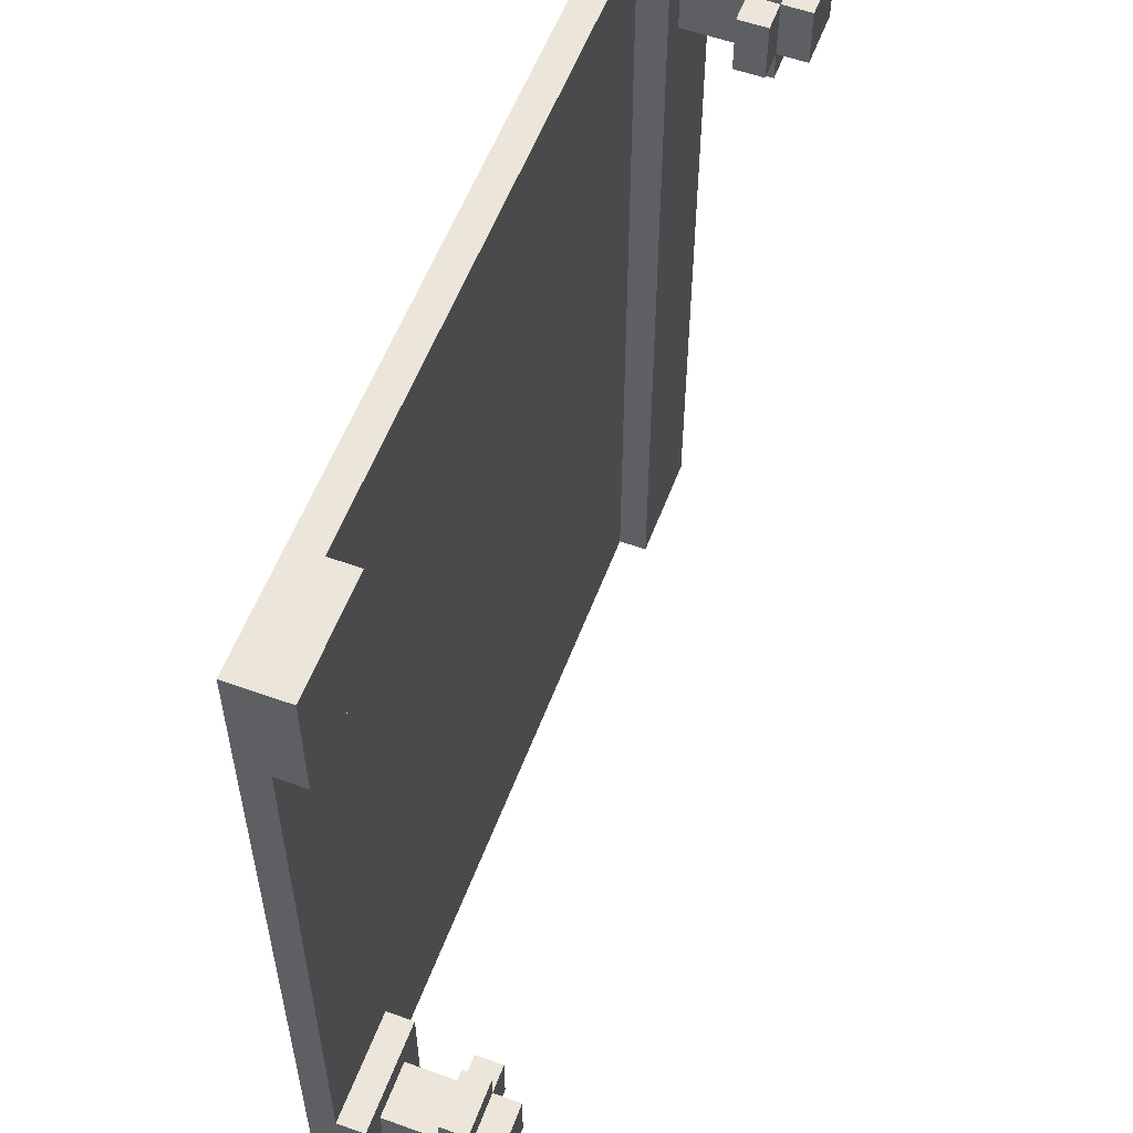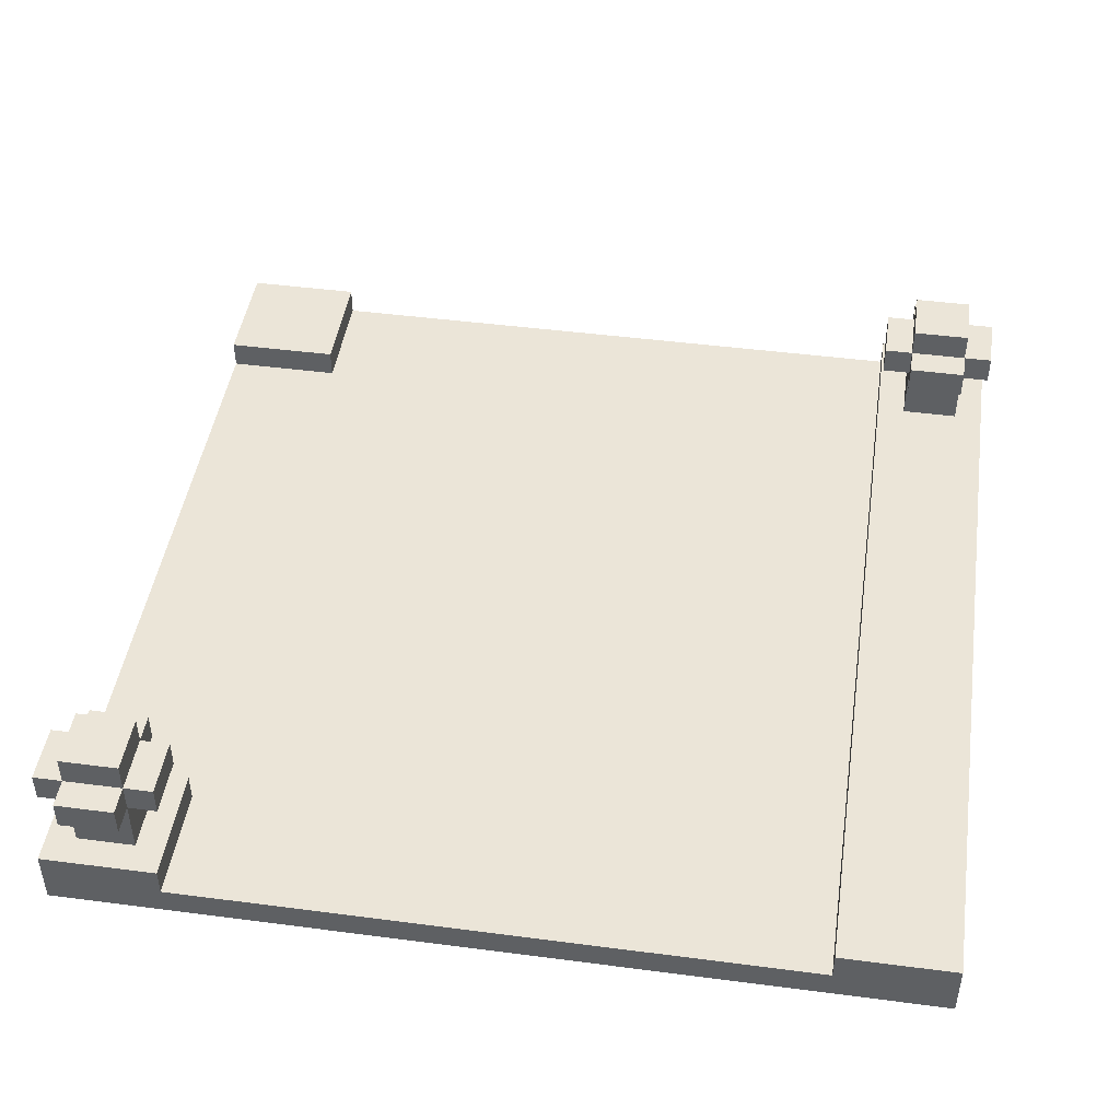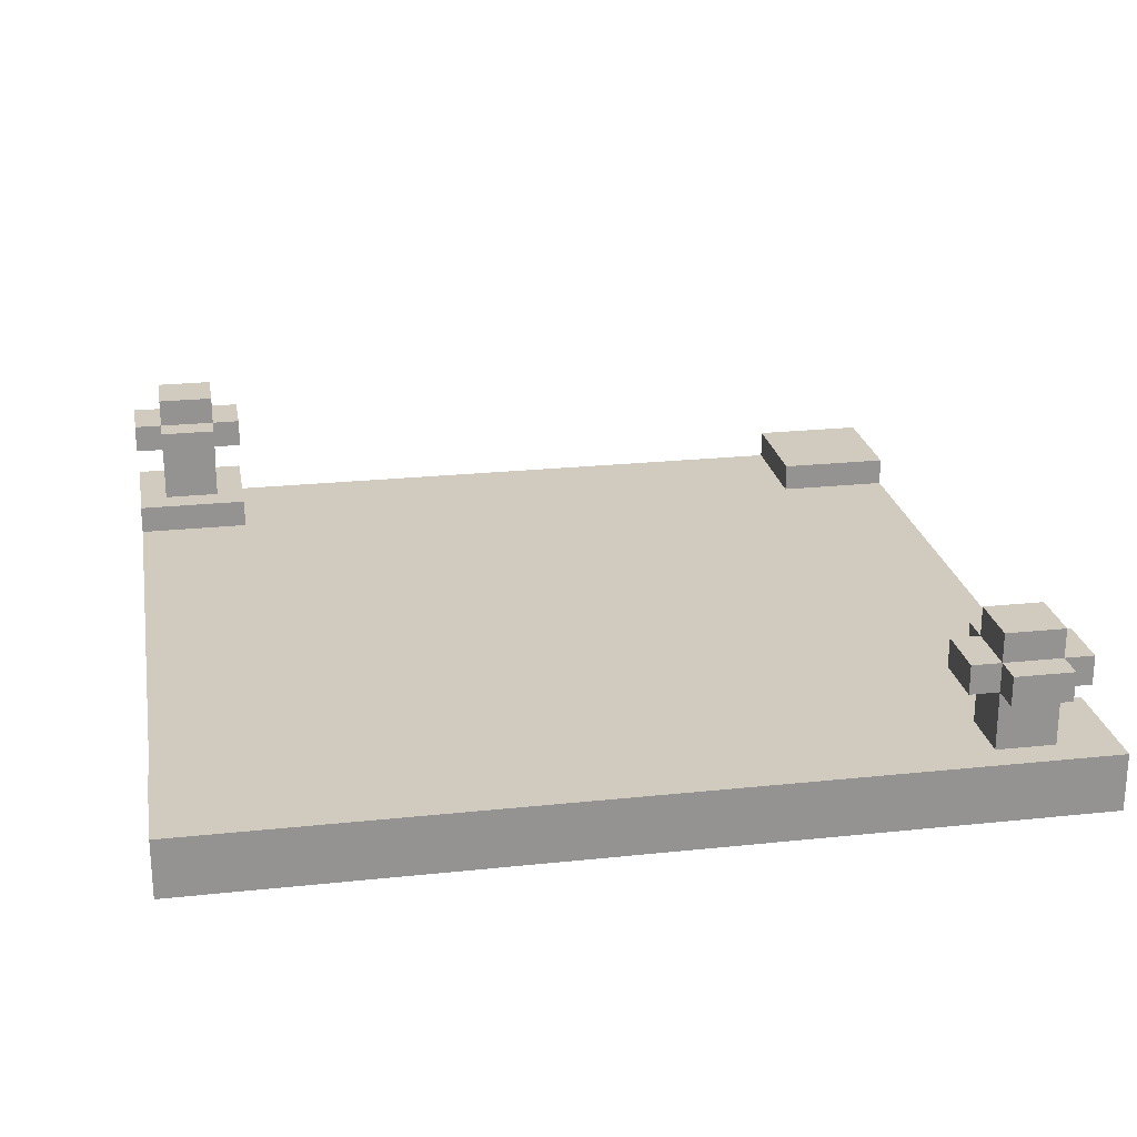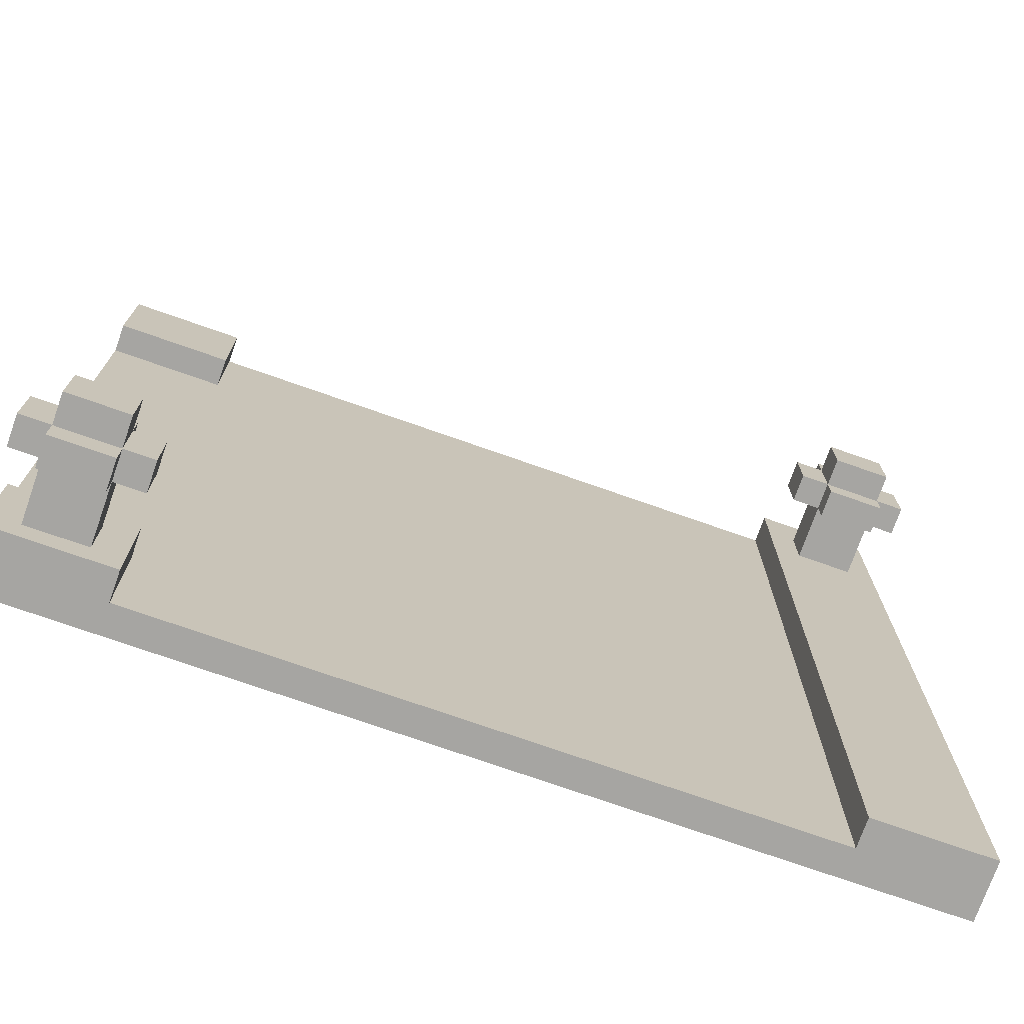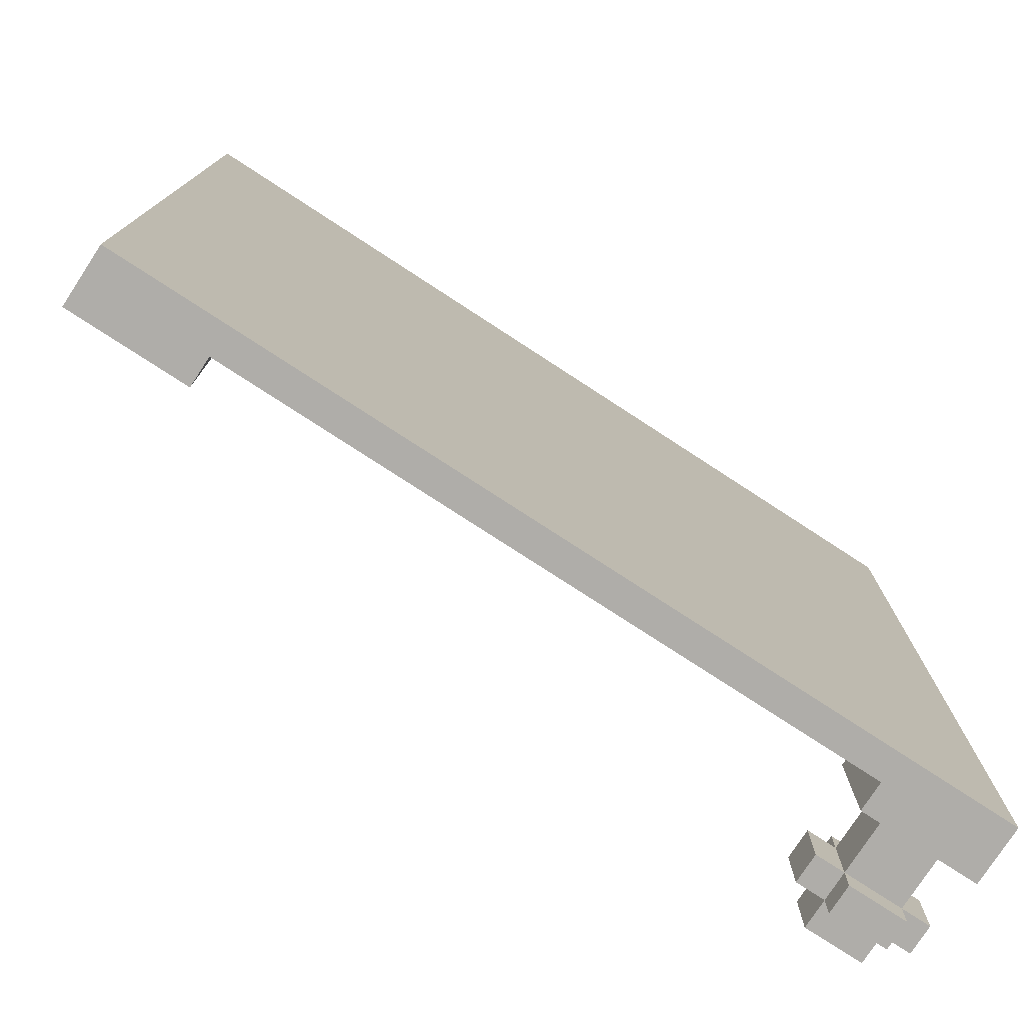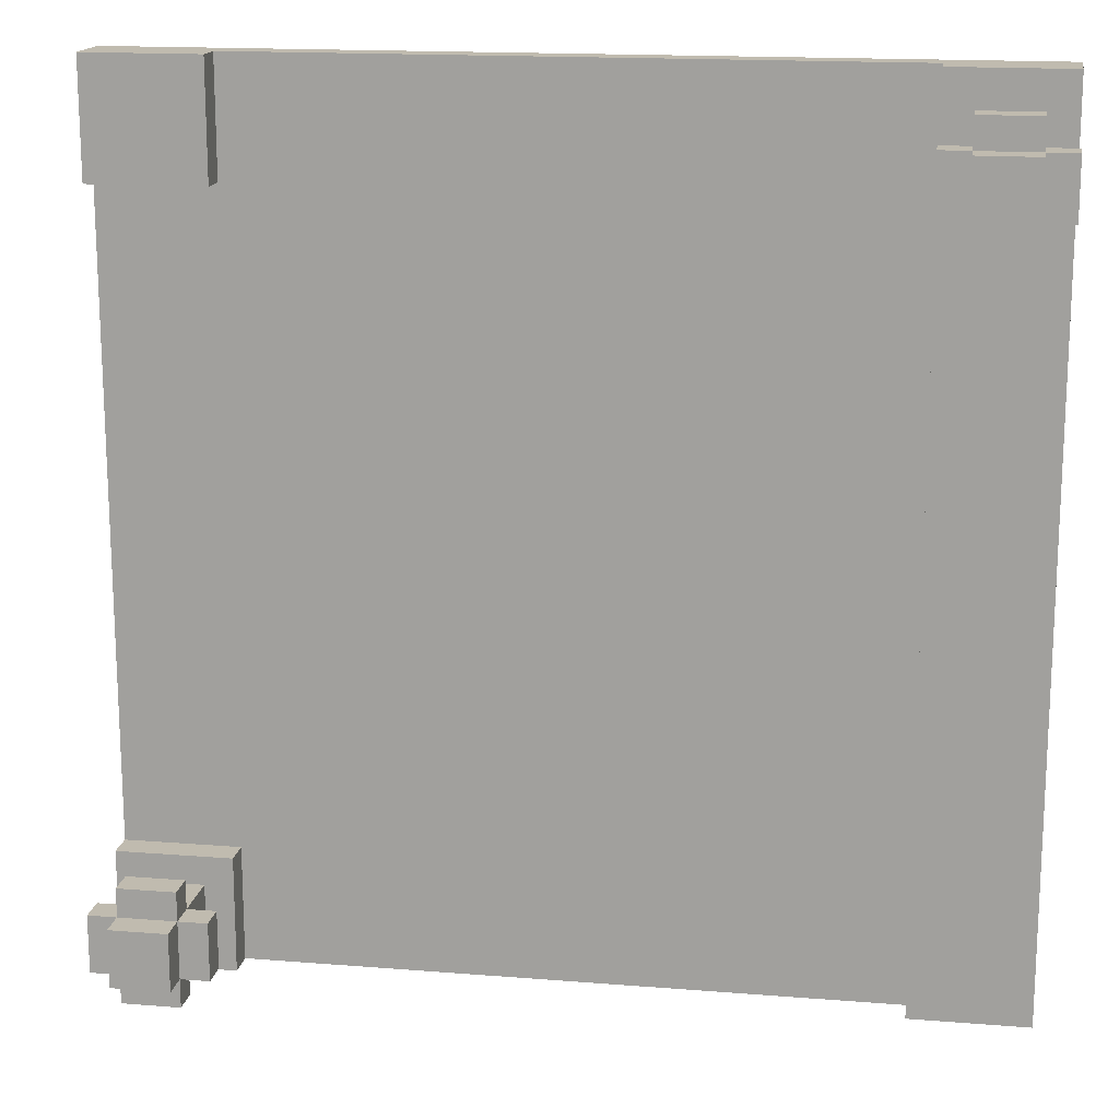
<metadata>
{"format":"obj","ext":"obj","renderer":"f3d","projection":"perspective","resolution":1024,"background":"white","views":[{"elev":56.6,"azim":110.5,"up":"+Z"},{"elev":45.9,"azim":-171.5,"up":"+Y"},{"elev":23.5,"azim":-100.1,"up":"+Y"},{"elev":-73.8,"azim":160.6,"up":"+Z"},{"elev":-77.2,"azim":-33.1,"up":"+Z"},{"elev":16.2,"azim":-170.6,"up":"+Z"}]}
</metadata>
<code>
v -15 0 15
v -15 0 11
v -15 0 -11
v -15 0 -15
v -15 1 15
v -15 1 11
v -15 1 -11
v -15 1 -15
v -15 2 15
v -15 2 -15
v -15 4 13
v -15 4 11
v -15 5 13
v -15 5 11
v -14 2 13
v -14 2 11
v -14 4 14
v -14 4 13
v -14 4 11
v -14 4 10
v -14 5 14
v -14 5 13
v -14 5 11
v -14 5 10
v -14 6 13
v -14 6 11
v 11 1 15
v 11 1 11
v 11 1 -11
v 11 1 -15
v 11 2 15
v 11 2 11
v 11 2 -11
v 11 2 -15
v 11 4 -12
v 11 4 -14
v 11 5 -12
v 11 5 -14
v 12 2 -12
v 12 2 -14
v 12 4 -11
v 12 4 -12
v 12 4 -14
v 12 4 -15
v 12 5 -11
v 12 5 -12
v 12 5 -14
v 12 5 -15
v 12 6 -12
v 12 6 -14
v -12 2 13
v -12 2 11
v -12 4 14
v -12 4 13
v -12 4 11
v -12 4 10
v -12 5 14
v -12 5 13
v -12 5 11
v -12 5 10
v -12 6 13
v -12 6 11
v -11 1 15
v -11 1 -15
v -11 2 15
v -11 2 -15
v -11 4 13
v -11 4 11
v -11 5 13
v -11 5 11
v 14 2 -12
v 14 2 -14
v 14 4 -11
v 14 4 -12
v 14 4 -14
v 14 4 -15
v 14 5 -11
v 14 5 -12
v 14 5 -14
v 14 5 -15
v 14 6 -12
v 14 6 -14
v 15 0 15
v 15 0 11
v 15 0 -11
v 15 0 -15
v 15 1 15
v 15 1 11
v 15 1 -11
v 15 1 -15
v 15 2 15
v 15 2 11
v 15 2 -11
v 15 2 -15
v 15 4 -12
v 15 4 -14
v 15 5 -12
v 15 5 -14
v -15 0 15
v -15 1 15
v -15 2 15
v -11 0 15
v -11 1 15
v -11 2 15
v 11 0 15
v 11 1 15
v 11 2 15
v 15 0 15
v 15 1 15
v 15 2 15
v -14 4 14
v -14 5 14
v -12 4 14
v -12 5 14
v -15 4 13
v -15 5 13
v -14 2 13
v -14 4 13
v -14 5 13
v -14 6 13
v -12 2 13
v -12 4 13
v -12 5 13
v -12 6 13
v -11 4 13
v -11 5 13
v 11 1 -11
v 11 2 -11
v 12 4 -11
v 12 5 -11
v 14 4 -11
v 14 5 -11
v 15 1 -11
v 15 2 -11
v 11 4 -12
v 11 5 -12
v 12 2 -12
v 12 4 -12
v 12 5 -12
v 12 6 -12
v 14 2 -12
v 14 4 -12
v 14 5 -12
v 14 6 -12
v 15 4 -12
v 15 5 -12
v -15 4 11
v -15 5 11
v -14 2 11
v -14 4 11
v -14 5 11
v -14 6 11
v -12 2 11
v -12 4 11
v -12 5 11
v -12 6 11
v -11 4 11
v -11 5 11
v 11 1 11
v 11 2 11
v 15 1 11
v 15 2 11
v -14 4 10
v -14 5 10
v -12 4 10
v -12 5 10
v 11 4 -14
v 11 5 -14
v 12 2 -14
v 12 4 -14
v 12 5 -14
v 12 6 -14
v 14 2 -14
v 14 4 -14
v 14 5 -14
v 14 6 -14
v 15 4 -14
v 15 5 -14
v -15 0 -15
v -15 1 -15
v -15 2 -15
v -11 0 -15
v -11 1 -15
v -11 2 -15
v 11 0 -15
v 11 1 -15
v 11 2 -15
v 12 4 -15
v 12 5 -15
v 14 4 -15
v 14 5 -15
v 15 0 -15
v 15 1 -15
v 15 2 -15
v -15 0 15
v -11 0 15
v 11 0 15
v 15 0 15
v -1 0 14
v 1 0 14
v -15 0 11
v -11 0 11
v -1 0 11
v 1 0 11
v 11 0 11
v 15 0 11
v -1 0 9
v 1 0 9
v -1 0 6
v 1 0 6
v -1 0 4
v 1 0 4
v -14 0 1
v -11 0 1
v 1 0 1
v 4 0 1
v 6 0 1
v 9 0 1
v 11 0 1
v 14 0 1
v -14 0 -1
v -11 0 -1
v 1 0 -1
v 4 0 -1
v 6 0 -1
v 9 0 -1
v 11 0 -1
v 14 0 -1
v -1 0 -4
v 1 0 -4
v -1 0 -6
v 1 0 -6
v -1 0 -9
v 1 0 -9
v -15 0 -11
v -11 0 -11
v -1 0 -11
v 1 0 -11
v 11 0 -11
v 15 0 -11
v -1 0 -14
v 1 0 -14
v -15 0 -15
v -11 0 -15
v 11 0 -15
v 15 0 -15
v -14 4 14
v -12 4 14
v -15 4 13
v -14 4 13
v -12 4 13
v -11 4 13
v -15 4 11
v -14 4 11
v -12 4 11
v -11 4 11
v -14 4 10
v -12 4 10
v 12 4 -11
v 14 4 -11
v 11 4 -12
v 12 4 -12
v 14 4 -12
v 15 4 -12
v 11 4 -14
v 12 4 -14
v 14 4 -14
v 15 4 -14
v 12 4 -15
v 14 4 -15
v -11 1 15
v 11 1 15
v -1 1 14
v 1 1 14
v -1 1 11
v 1 1 11
v 11 1 11
v 15 1 11
v -1 1 9
v 1 1 9
v -1 1 6
v 1 1 6
v -1 1 4
v 1 1 4
v 1 1 1
v 4 1 1
v 6 1 1
v 9 1 1
v 11 1 1
v 14 1 1
v 1 1 -1
v 4 1 -1
v 6 1 -1
v 9 1 -1
v 11 1 -1
v 14 1 -1
v -1 1 -4
v 1 1 -4
v -1 1 -6
v 1 1 -6
v -1 1 -9
v 1 1 -9
v -1 1 -11
v 1 1 -11
v 11 1 -11
v 15 1 -11
v -1 1 -14
v 1 1 -14
v -11 1 -15
v 11 1 -15
v -15 2 15
v -11 2 15
v 11 2 15
v 15 2 15
v -14 2 13
v -12 2 13
v -14 2 11
v -12 2 11
v 11 2 11
v 15 2 11
v 11 2 -11
v 15 2 -11
v 12 2 -12
v 14 2 -12
v 12 2 -14
v 14 2 -14
v -15 2 -15
v -11 2 -15
v 11 2 -15
v 15 2 -15
v -14 5 14
v -12 5 14
v -15 5 13
v -14 5 13
v -12 5 13
v -11 5 13
v -15 5 11
v -14 5 11
v -12 5 11
v -11 5 11
v -14 5 10
v -12 5 10
v 12 5 -11
v 14 5 -11
v 11 5 -12
v 12 5 -12
v 14 5 -12
v 15 5 -12
v 11 5 -14
v 12 5 -14
v 14 5 -14
v 15 5 -14
v 12 5 -15
v 14 5 -15
v -14 6 13
v -12 6 13
v -14 6 11
v -12 6 11
v 12 6 -12
v 14 6 -12
v 12 6 -14
v 14 6 -14
f 5 2 1
f 6 3 2
f 6 2 5
f 7 4 3
f 7 3 6
f 8 4 7
f 9 6 5
f 9 7 6
f 9 8 7
f 10 8 9
f 13 12 11
f 14 12 13
f 18 16 15
f 19 16 18
f 21 18 17
f 22 18 21
f 23 20 19
f 24 20 23
f 25 23 22
f 26 23 25
f 31 28 27
f 32 28 31
f 33 30 29
f 34 30 33
f 37 36 35
f 38 36 37
f 42 40 39
f 43 40 42
f 45 42 41
f 46 42 45
f 47 44 43
f 48 44 47
f 49 47 46
f 50 47 49
f 51 52 54
f 54 52 55
f 53 54 57
f 57 54 58
f 55 56 59
f 59 56 60
f 58 59 61
f 61 59 62
f 63 64 65
f 65 64 66
f 67 68 69
f 69 68 70
f 71 72 74
f 74 72 75
f 73 74 77
f 77 74 78
f 75 76 79
f 79 76 80
f 78 79 81
f 81 79 82
f 83 84 87
f 84 85 88
f 87 84 88
f 85 86 89
f 88 85 89
f 89 86 90
f 87 88 91
f 91 88 92
f 89 90 93
f 93 90 94
f 95 96 97
f 97 96 98
f 102 100 99
f 103 101 100
f 103 100 102
f 104 101 103
f 105 103 102
f 106 103 105
f 108 106 105
f 109 107 106
f 109 106 108
f 110 107 109
f 113 112 111
f 114 112 113
f 118 116 115
f 119 116 118
f 121 118 117
f 122 118 121
f 123 120 119
f 124 120 123
f 125 123 122
f 126 123 125
f 131 130 129
f 132 130 131
f 133 128 127
f 134 128 133
f 138 136 135
f 139 136 138
f 141 138 137
f 142 138 141
f 143 140 139
f 144 140 143
f 145 143 142
f 146 143 145
f 147 148 150
f 150 148 151
f 149 150 153
f 153 150 154
f 151 152 155
f 155 152 156
f 154 155 157
f 157 155 158
f 159 160 161
f 161 160 162
f 163 164 165
f 165 164 166
f 167 168 170
f 170 168 171
f 169 170 173
f 173 170 174
f 171 172 175
f 175 172 176
f 174 175 177
f 177 175 178
f 179 180 182
f 180 181 183
f 182 180 183
f 183 181 184
f 182 183 185
f 185 183 186
f 188 189 190
f 190 189 191
f 185 186 192
f 186 187 193
f 192 186 193
f 193 187 194
f 199 197 196
f 200 197 199
f 201 196 195
f 202 199 196
f 202 196 201
f 203 200 199
f 203 199 202
f 204 197 200
f 204 200 203
f 205 198 197
f 205 197 204
f 206 198 205
f 207 203 202
f 207 204 203
f 207 206 205
f 207 205 204
f 207 202 201
f 208 206 207
f 209 207 201
f 209 208 207
f 210 206 208
f 210 208 209
f 211 209 201
f 211 210 209
f 212 206 210
f 212 210 211
f 213 211 201
f 214 211 213
f 215 206 212
f 215 212 211
f 216 206 215
f 217 206 216
f 218 206 217
f 219 206 218
f 220 206 219
f 221 214 213
f 221 213 201
f 222 211 214
f 222 214 221
f 223 215 211
f 223 216 215
f 224 217 216
f 224 216 223
f 225 218 217
f 225 217 224
f 226 219 218
f 226 218 225
f 227 220 219
f 227 219 226
f 228 206 220
f 228 220 227
f 229 211 222
f 229 222 221
f 229 223 211
f 230 227 226
f 230 223 229
f 230 226 225
f 230 224 223
f 230 225 224
f 230 228 227
f 231 229 221
f 231 230 229
f 232 228 230
f 232 230 231
f 233 231 221
f 233 232 231
f 234 228 232
f 234 232 233
f 235 221 201
f 235 233 221
f 235 234 233
f 236 234 235
f 237 234 236
f 238 228 234
f 238 234 237
f 239 228 238
f 240 206 228
f 240 228 239
f 241 237 236
f 241 238 237
f 242 239 238
f 242 238 241
f 243 236 235
f 244 241 236
f 244 236 243
f 244 242 241
f 245 239 242
f 245 242 244
f 245 240 239
f 246 240 245
f 250 248 247
f 251 248 250
f 253 250 249
f 254 250 253
f 255 252 251
f 256 252 255
f 257 255 254
f 258 255 257
f 262 260 259
f 263 260 262
f 265 262 261
f 266 262 265
f 267 264 263
f 268 264 267
f 269 267 266
f 270 267 269
f 271 272 273
f 273 272 274
f 271 273 275
f 273 274 275
f 274 272 276
f 275 274 276
f 276 272 277
f 271 275 279
f 277 278 279
f 276 277 279
f 275 276 279
f 279 278 280
f 271 279 281
f 279 280 281
f 280 278 282
f 281 280 282
f 271 281 283
f 281 282 283
f 282 278 284
f 283 282 284
f 283 284 285
f 284 278 285
f 285 278 286
f 286 278 287
f 287 278 288
f 288 278 289
f 289 278 290
f 283 285 291
f 285 286 291
f 286 287 292
f 291 286 292
f 287 288 293
f 292 287 293
f 288 289 294
f 293 288 294
f 289 290 295
f 294 289 295
f 290 278 296
f 295 290 296
f 271 283 297
f 283 291 297
f 294 295 298
f 297 291 298
f 293 294 298
f 292 293 298
f 291 292 298
f 295 296 298
f 271 297 299
f 297 298 299
f 298 296 300
f 299 298 300
f 271 299 301
f 299 300 301
f 300 296 302
f 301 300 302
f 271 301 303
f 301 302 303
f 302 296 304
f 303 302 304
f 304 296 305
f 296 278 306
f 305 296 306
f 271 303 307
f 303 304 307
f 304 305 308
f 307 304 308
f 271 307 309
f 307 308 309
f 308 305 310
f 309 308 310
f 311 312 315
f 315 312 316
f 311 315 317
f 316 312 318
f 313 314 319
f 319 314 320
f 321 322 323
f 323 322 324
f 321 323 325
f 324 322 326
f 317 318 327
f 311 317 327
f 318 312 328
f 327 318 328
f 325 326 329
f 321 325 329
f 326 322 330
f 329 326 330
f 331 332 334
f 334 332 335
f 333 334 337
f 337 334 338
f 335 336 339
f 339 336 340
f 338 339 341
f 341 339 342
f 343 344 346
f 346 344 347
f 345 346 349
f 349 346 350
f 347 348 351
f 351 348 352
f 350 351 353
f 353 351 354
f 355 356 357
f 357 356 358
f 359 360 361
f 361 360 362

</code>
